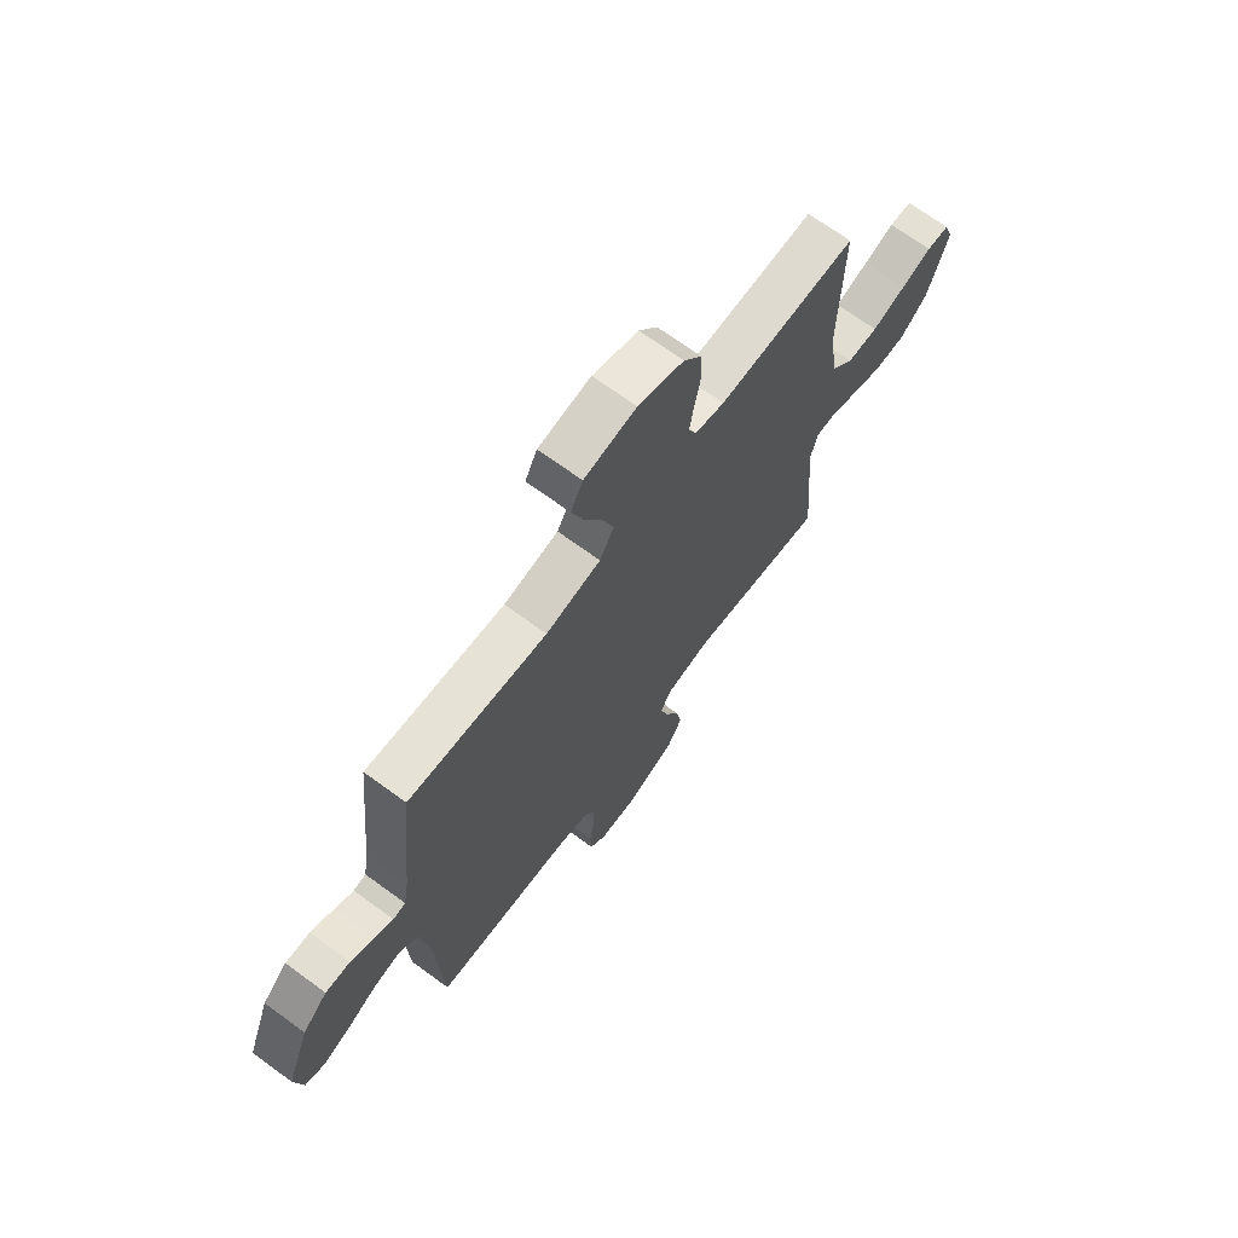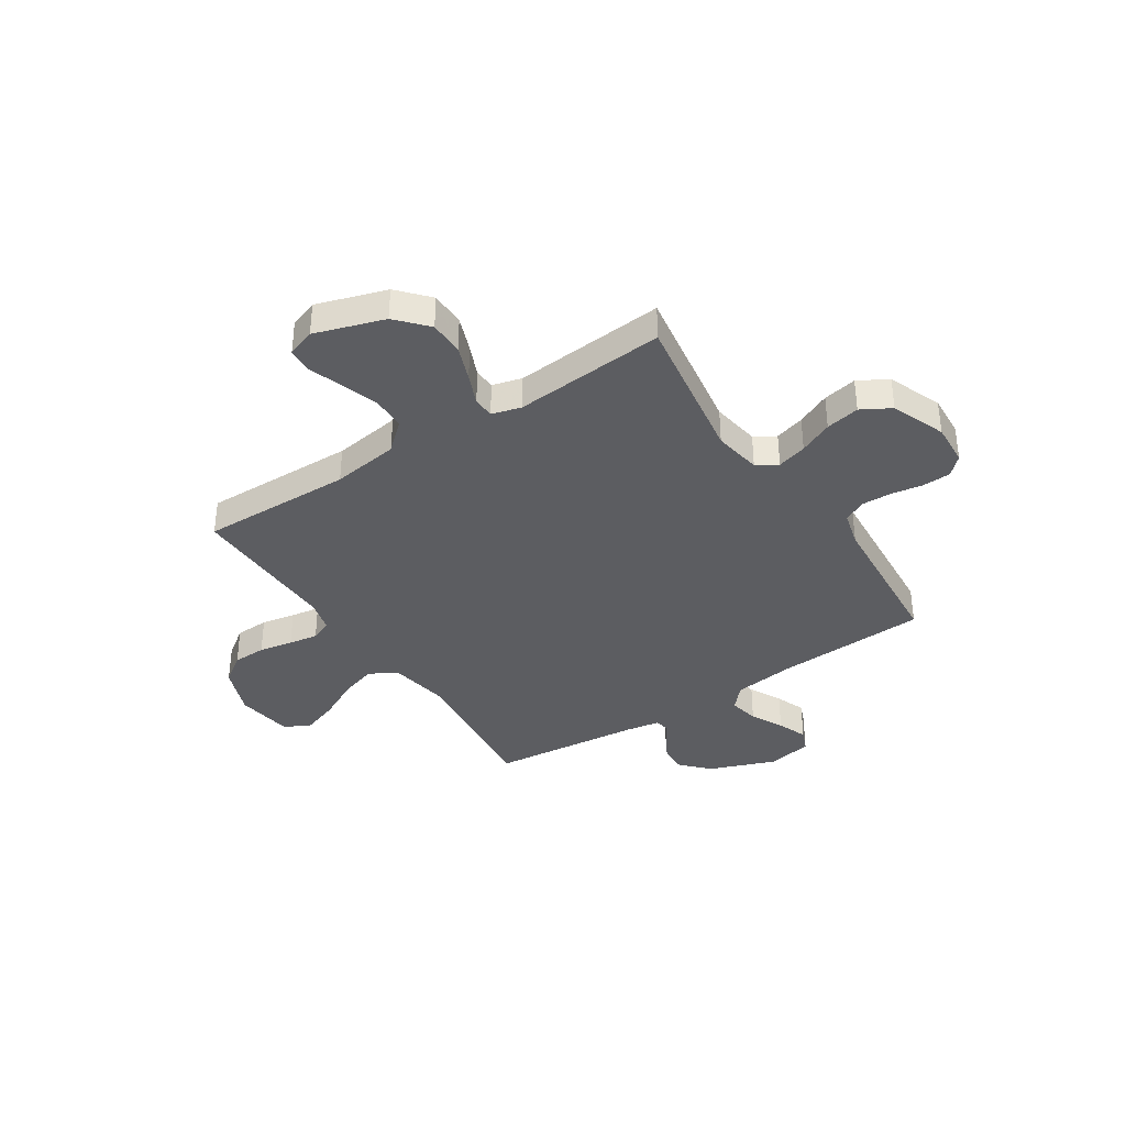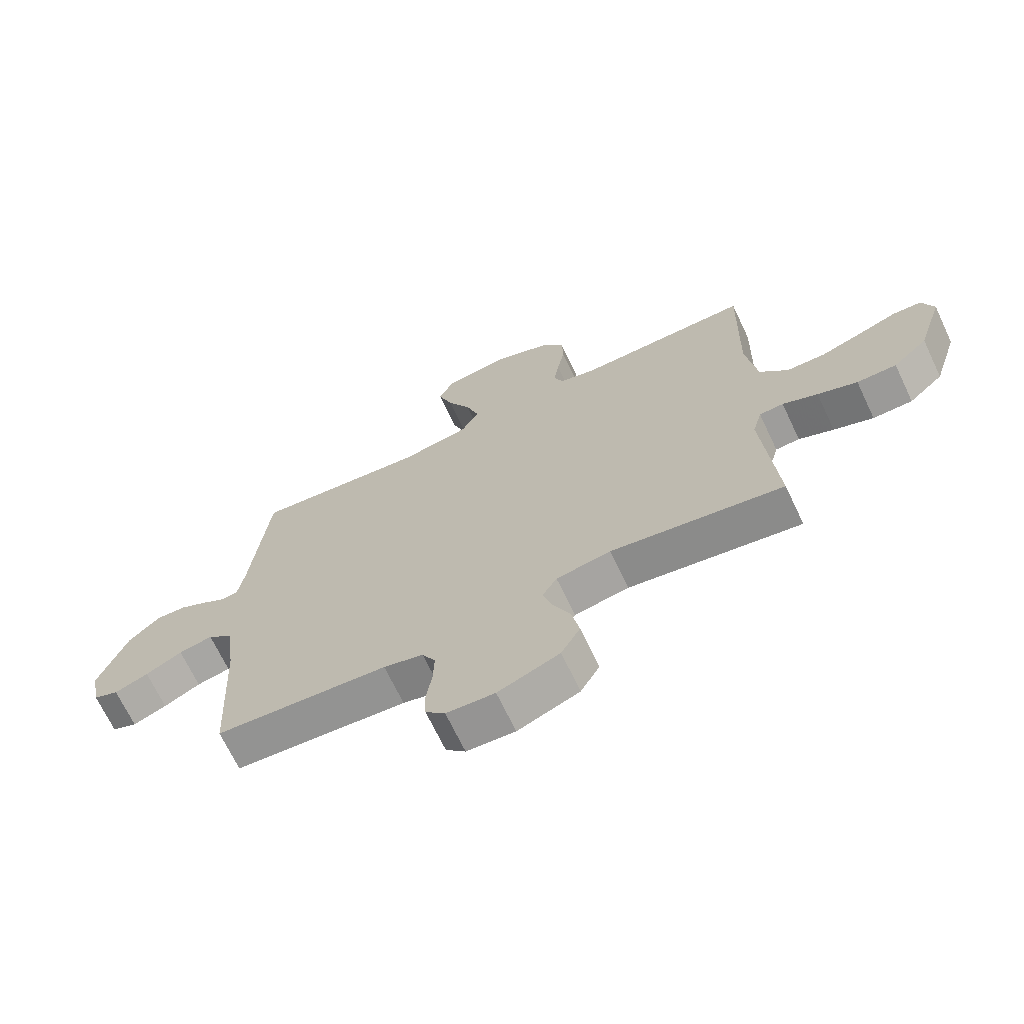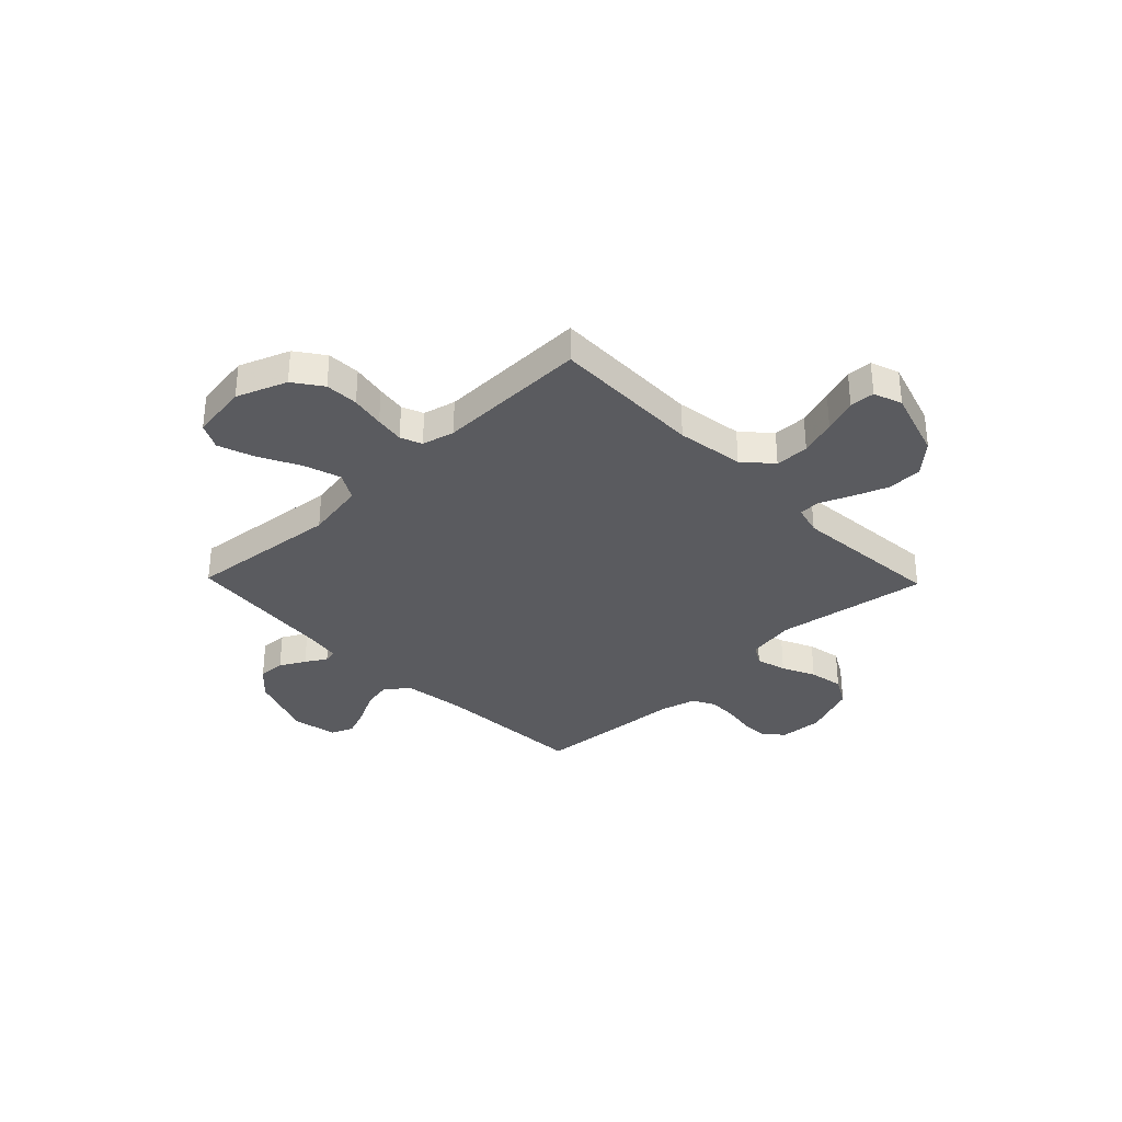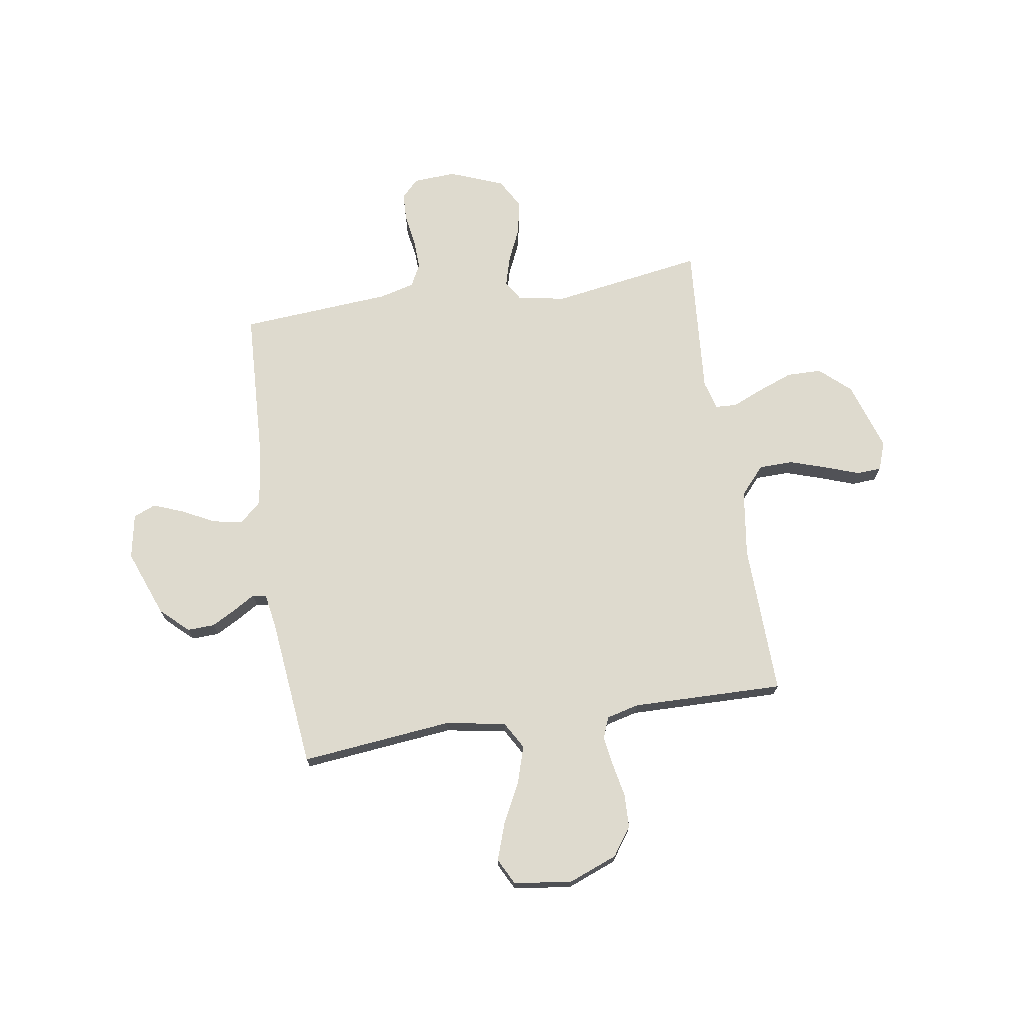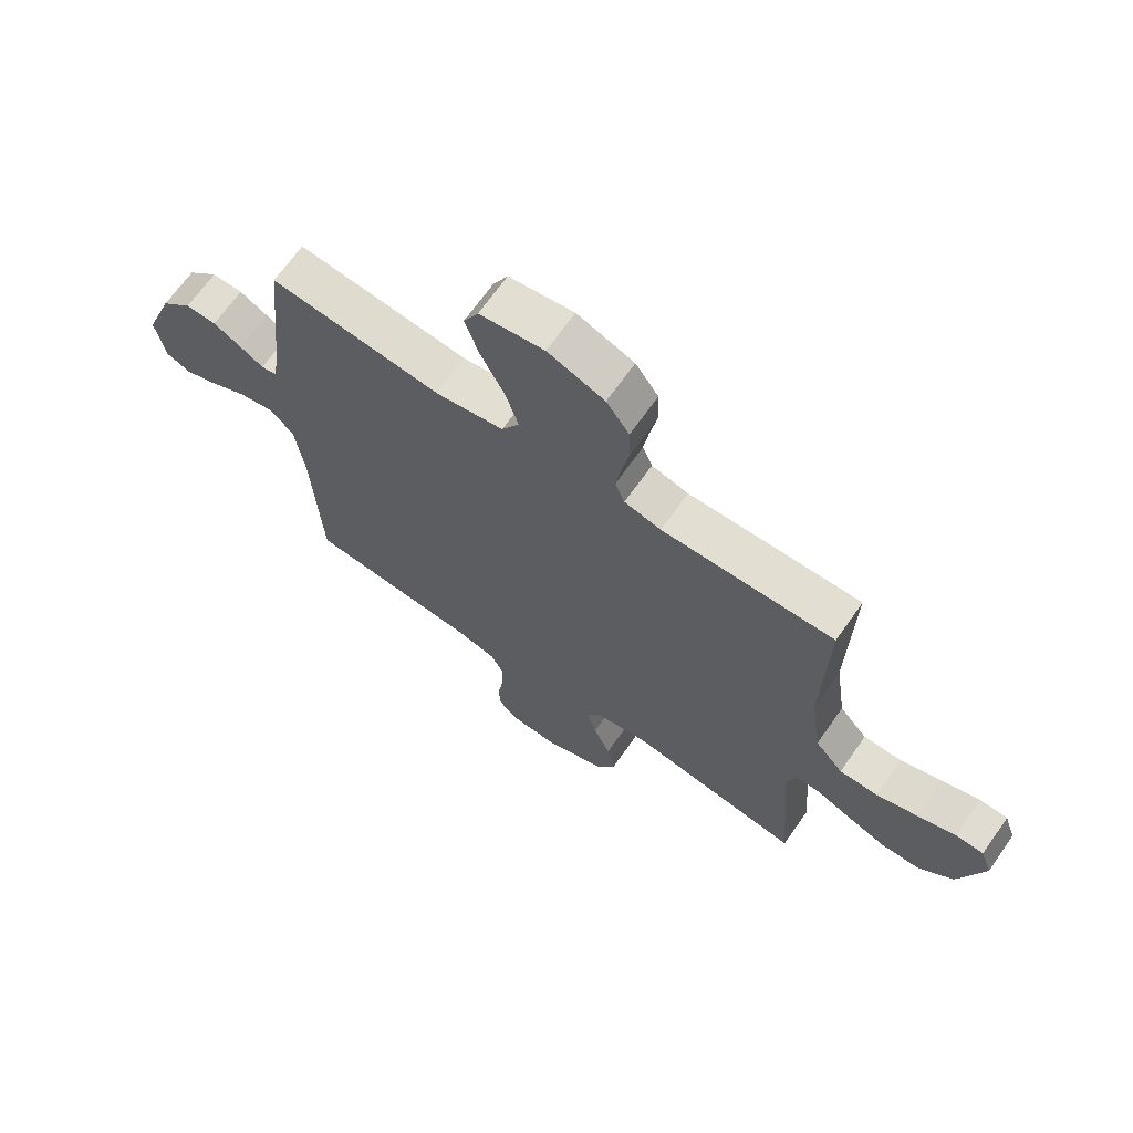
<metadata>
{"format":"obj","ext":"obj","renderer":"f3d","projection":"perspective","resolution":1024,"background":"white","views":[{"elev":69.5,"azim":-53.8,"up":"+Z"},{"elev":-37.2,"azim":123.2,"up":"+Y"},{"elev":-69.0,"azim":25.4,"up":"+Z"},{"elev":-33.4,"azim":44.1,"up":"+Y"},{"elev":71.3,"azim":-9.0,"up":"+Y"},{"elev":67.7,"azim":35.1,"up":"+Z"}]}
</metadata>
<code>
v 0.5 0.07 -0.5
v 0.2 0.07 -0.453
v 0.105 0.07 -0.469
v 0.08 0.07 -0.51
v 0.097 0.07 -0.569
v 0.127 0.07 -0.635
v 0.14 0.07 -0.702
v 0.107 0.07 -0.76
v 0 0.07 -0.802
v -0.084 0.07 -0.797
v -0.118 0.07 -0.762
v -0.12 0.07 -0.706
v -0.11 0.07 -0.643
v -0.108 0.07 -0.584
v -0.131 0.07 -0.54
v -0.2 0.07 -0.522
v -0.5 0.07 -0.5
v -0.515 0.07 -0.2
v -0.531 0.07 -0.078
v -0.575 0.07 -0.039
v -0.634 0.07 -0.051
v -0.698 0.07 -0.084
v -0.757 0.07 -0.107
v -0.801 0.07 -0.089
v -0.818 0.07 0
v -0.768 0.07 0.132
v -0.714 0.07 0.183
v -0.66 0.07 0.181
v -0.61 0.07 0.154
v -0.569 0.07 0.129
v -0.542 0.07 0.135
v -0.531 0.07 0.2
v -0.5 0.07 0.5
v -0.2 0.07 0.469
v -0.081 0.07 0.49
v -0.05 0.07 0.544
v -0.073 0.07 0.617
v -0.114 0.07 0.697
v -0.139 0.07 0.769
v -0.113 0.07 0.82
v 0 0.07 0.837
v 0.099 0.07 0.799
v 0.139 0.07 0.743
v 0.141 0.07 0.677
v 0.128 0.07 0.61
v 0.119 0.07 0.552
v 0.136 0.07 0.51
v 0.2 0.07 0.494
v 0.5 0.07 0.5
v 0.493 0.07 0.2
v 0.512 0.07 0.067
v 0.561 0.07 0.012
v 0.628 0.07 0.011
v 0.701 0.07 0.035
v 0.768 0.07 0.059
v 0.817 0.07 0.056
v 0.837 0.07 0
v 0.793 0.07 -0.137
v 0.733 0.07 -0.191
v 0.664 0.07 -0.192
v 0.595 0.07 -0.166
v 0.534 0.07 -0.14
v 0.492 0.07 -0.142
v 0.476 0.07 -0.2
v 0.5 0 -0.5
v 0.2 0 -0.453
v 0.105 0 -0.469
v 0.08 0 -0.51
v 0.097 0 -0.569
v 0.127 0 -0.635
v 0.14 0 -0.702
v 0.107 0 -0.76
v 0 0 -0.802
v -0.084 0 -0.797
v -0.118 0 -0.762
v -0.12 0 -0.706
v -0.11 0 -0.643
v -0.108 0 -0.584
v -0.131 0 -0.54
v -0.2 0 -0.522
v -0.5 0 -0.5
v -0.515 0 -0.2
v -0.531 0 -0.078
v -0.575 0 -0.039
v -0.634 0 -0.051
v -0.698 0 -0.084
v -0.757 0 -0.107
v -0.801 0 -0.089
v -0.818 0 0
v -0.768 0 0.132
v -0.714 0 0.183
v -0.66 0 0.181
v -0.61 0 0.154
v -0.569 0 0.129
v -0.542 0 0.135
v -0.531 0 0.2
v -0.5 0 0.5
v -0.2 0 0.469
v -0.081 0 0.49
v -0.05 0 0.544
v -0.073 0 0.617
v -0.114 0 0.697
v -0.139 0 0.769
v -0.113 0 0.82
v 0 0 0.837
v 0.099 0 0.799
v 0.139 0 0.743
v 0.141 0 0.677
v 0.128 0 0.61
v 0.119 0 0.552
v 0.136 0 0.51
v 0.2 0 0.494
v 0.5 0 0.5
v 0.493 0 0.2
v 0.512 0 0.067
v 0.561 0 0.012
v 0.628 0 0.011
v 0.701 0 0.035
v 0.768 0 0.059
v 0.817 0 0.056
v 0.837 0 0
v 0.793 0 -0.137
v 0.733 0 -0.191
v 0.664 0 -0.192
v 0.595 0 -0.166
v 0.534 0 -0.14
v 0.492 0 -0.142
v 0.476 0 -0.2
f 60 61 62
f 59 60 62
f 58 59 62
f 57 58 62
f 56 57 62
f 55 56 62
f 54 55 62
f 53 54 62 63
f 52 53 63
f 51 52 63
f 50 51 63 64
f 48 49 50 64
f 43 44 45
f 42 43 45
f 41 42 45
f 40 41 45
f 39 40 45
f 38 39 45
f 37 38 45
f 36 37 45 46
f 35 36 46 47
f 32 33 34
f 64 1 2
f 48 64 2
f 47 48 2
f 35 47 2
f 34 35 2
f 32 34 2
f 31 32 2
f 28 29 30
f 27 28 30
f 26 27 30
f 25 26 30
f 24 25 30
f 23 24 30
f 22 23 30
f 21 22 30
f 16 17 18
f 15 16 18 19
f 11 12 13
f 10 11 13
f 9 10 13
f 8 9 13
f 7 8 13
f 6 7 13
f 5 6 13
f 4 5 13 14
f 3 4 14 15
f 31 2 3
f 20 21 30 31
f 19 20 31 3
f 3 15 19
f 126 125 124
f 126 124 123
f 126 123 122
f 126 122 121
f 126 121 120
f 126 120 119
f 126 119 118
f 127 126 118 117
f 127 117 116
f 127 116 115
f 128 127 115 114
f 128 114 113 112
f 109 108 107
f 109 107 106
f 109 106 105
f 109 105 104
f 109 104 103
f 109 103 102
f 109 102 101
f 110 109 101 100
f 111 110 100 99
f 98 97 96
f 66 65 128
f 66 128 112
f 66 112 111
f 66 111 99
f 66 99 98
f 66 98 96
f 66 96 95
f 94 93 92
f 94 92 91
f 94 91 90
f 94 90 89
f 94 89 88
f 94 88 87
f 94 87 86
f 94 86 85
f 82 81 80
f 83 82 80 79
f 77 76 75
f 77 75 74
f 77 74 73
f 77 73 72
f 77 72 71
f 77 71 70
f 77 70 69
f 78 77 69 68
f 79 78 68 67
f 67 66 95
f 95 94 85 84
f 67 95 84 83
f 83 79 67
f 1 65 66 2
f 2 66 67 3
f 3 67 68 4
f 4 68 69 5
f 5 69 70 6
f 6 70 71 7
f 7 71 72 8
f 8 72 73 9
f 9 73 74 10
f 10 74 75 11
f 11 75 76 12
f 12 76 77 13
f 13 77 78 14
f 14 78 79 15
f 15 79 80 16
f 16 80 81 17
f 17 81 82 18
f 18 82 83 19
f 19 83 84 20
f 20 84 85 21
f 21 85 86 22
f 22 86 87 23
f 23 87 88 24
f 24 88 89 25
f 25 89 90 26
f 26 90 91 27
f 27 91 92 28
f 28 92 93 29
f 29 93 94 30
f 30 94 95 31
f 31 95 96 32
f 32 96 97 33
f 33 97 98 34
f 34 98 99 35
f 35 99 100 36
f 36 100 101 37
f 37 101 102 38
f 38 102 103 39
f 39 103 104 40
f 40 104 105 41
f 41 105 106 42
f 42 106 107 43
f 43 107 108 44
f 44 108 109 45
f 45 109 110 46
f 46 110 111 47
f 47 111 112 48
f 48 112 113 49
f 49 113 114 50
f 50 114 115 51
f 51 115 116 52
f 52 116 117 53
f 53 117 118 54
f 54 118 119 55
f 55 119 120 56
f 56 120 121 57
f 57 121 122 58
f 58 122 123 59
f 59 123 124 60
f 60 124 125 61
f 61 125 126 62
f 62 126 127 63
f 63 127 128 64
f 64 128 65 1

</code>
